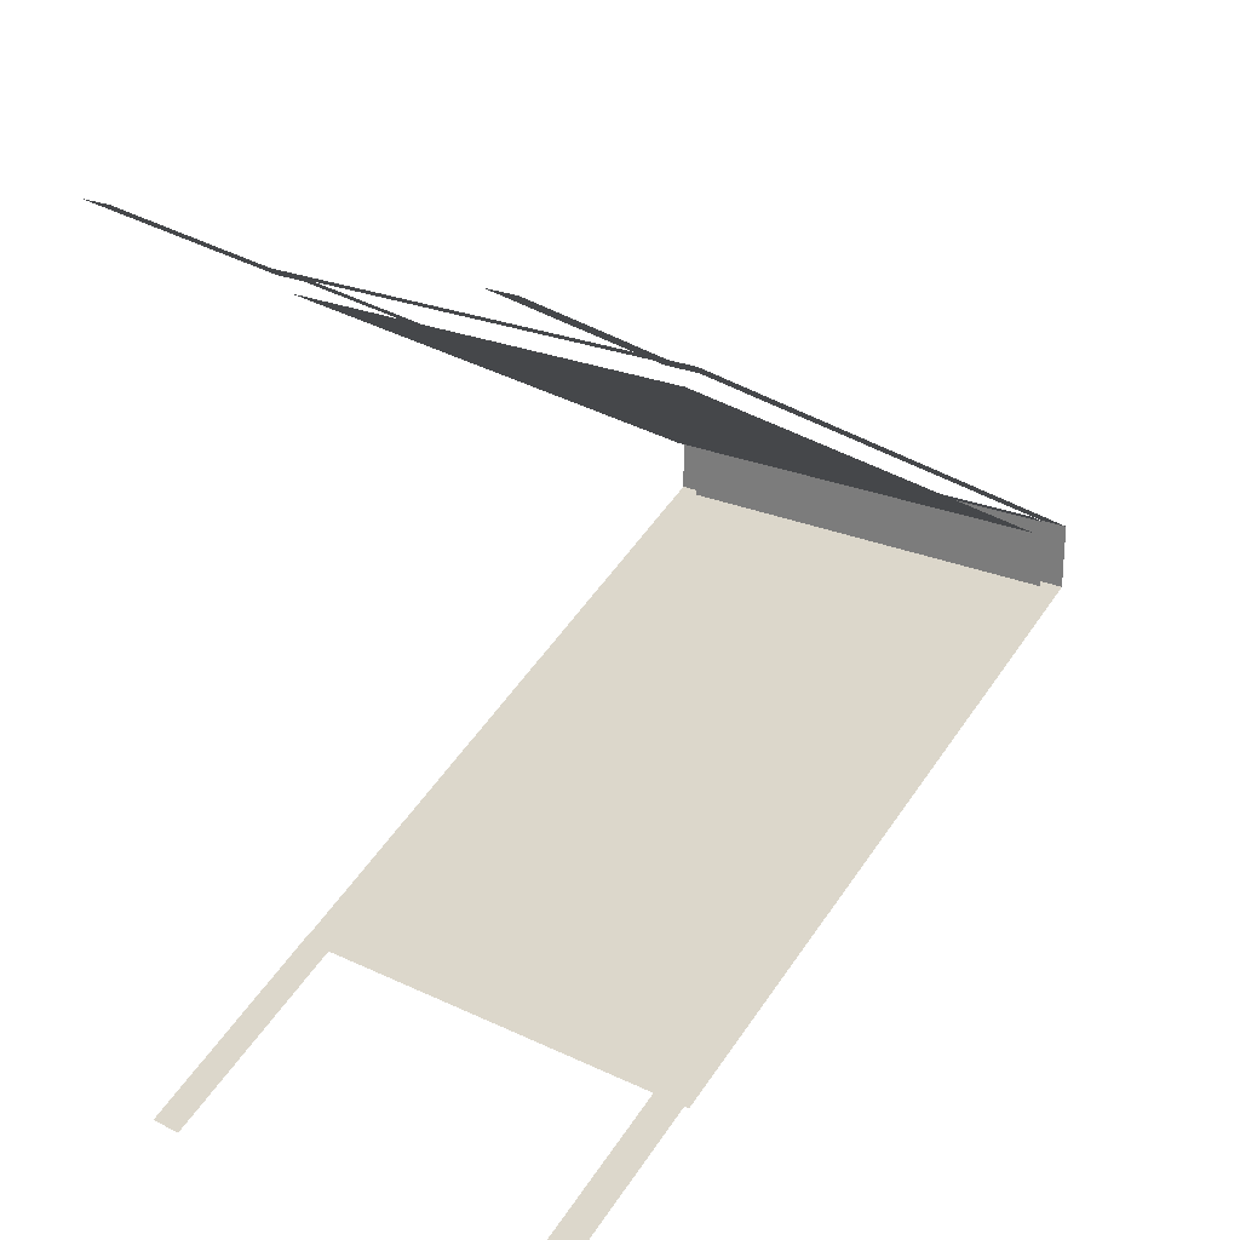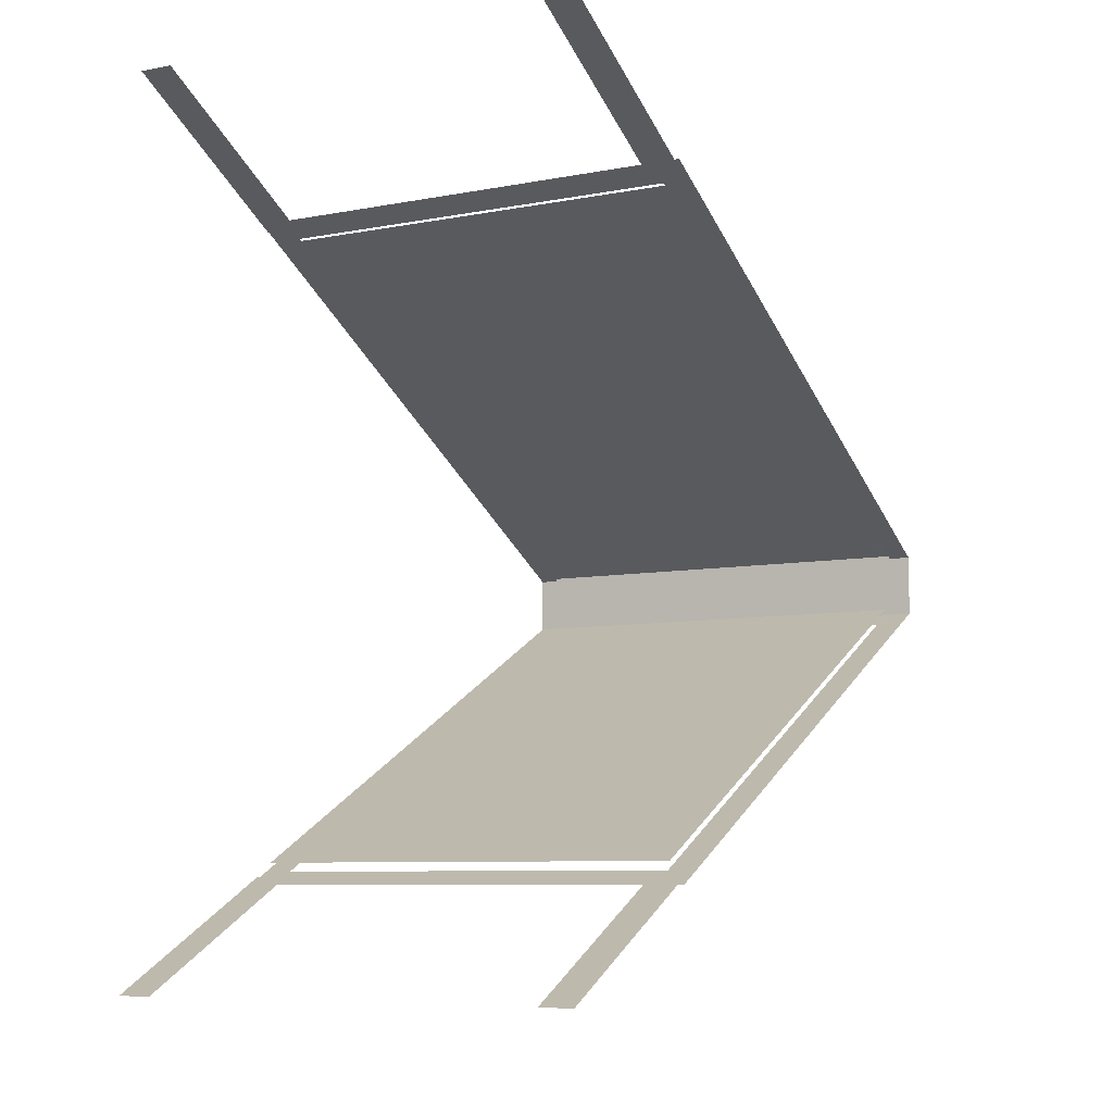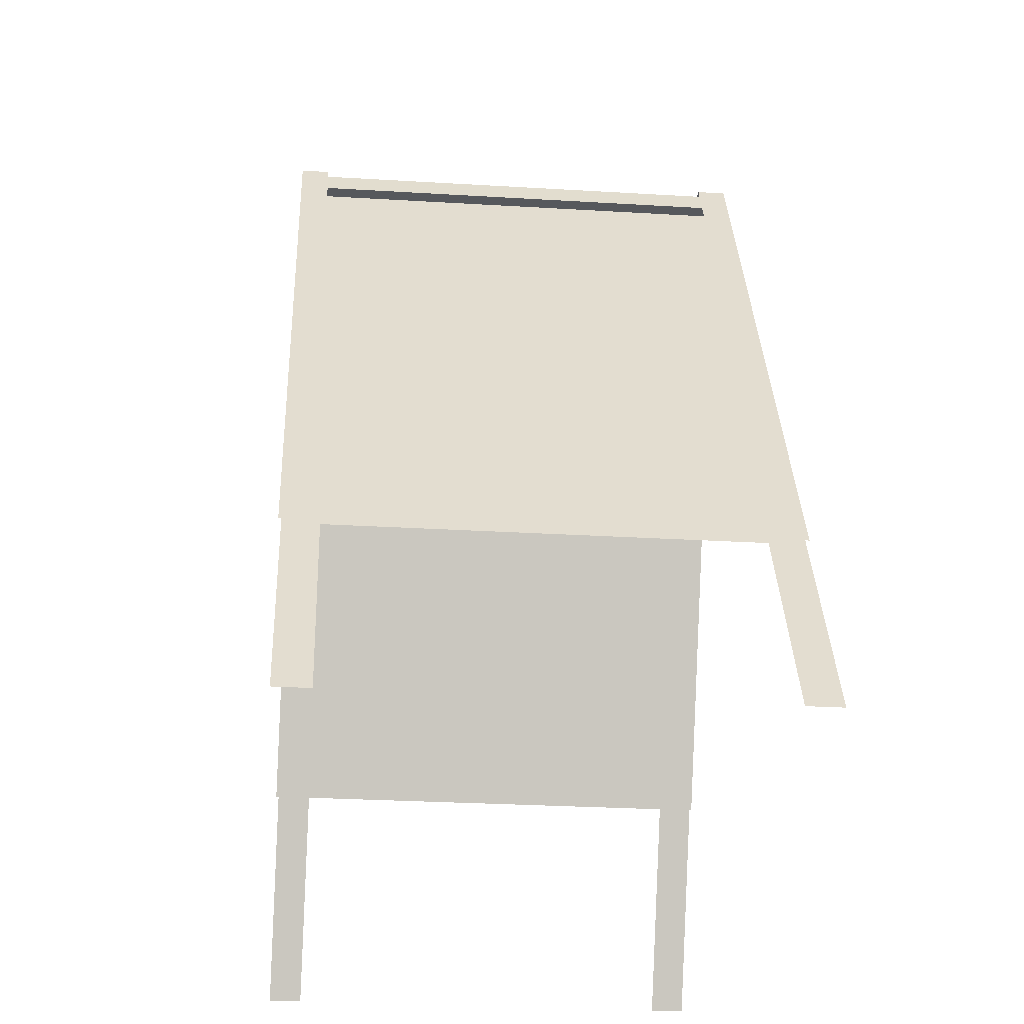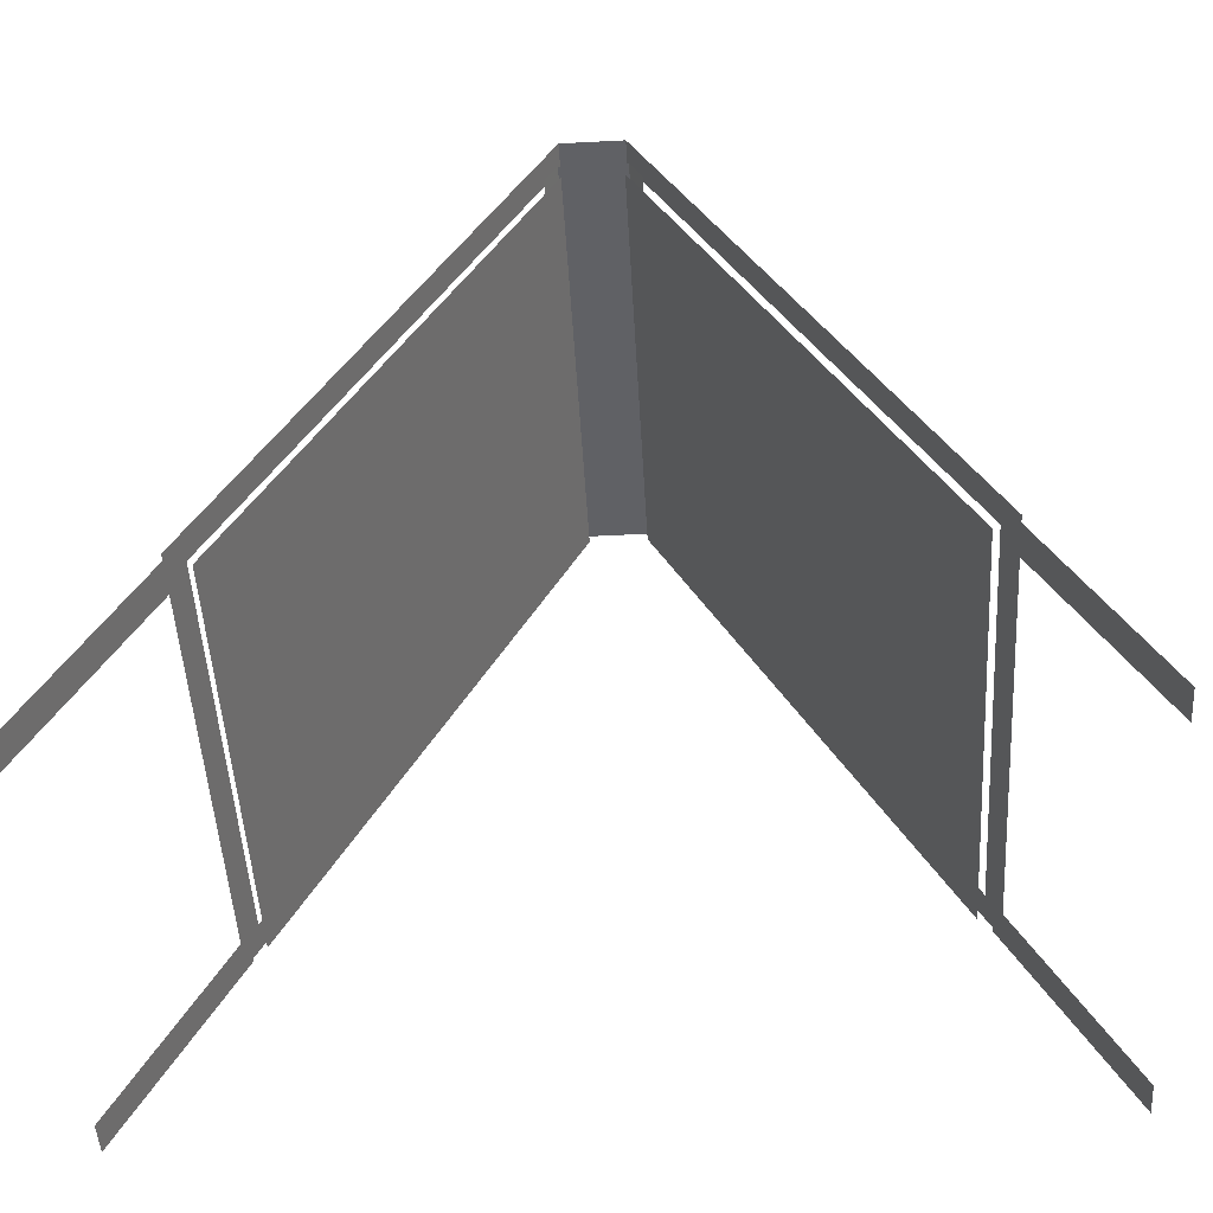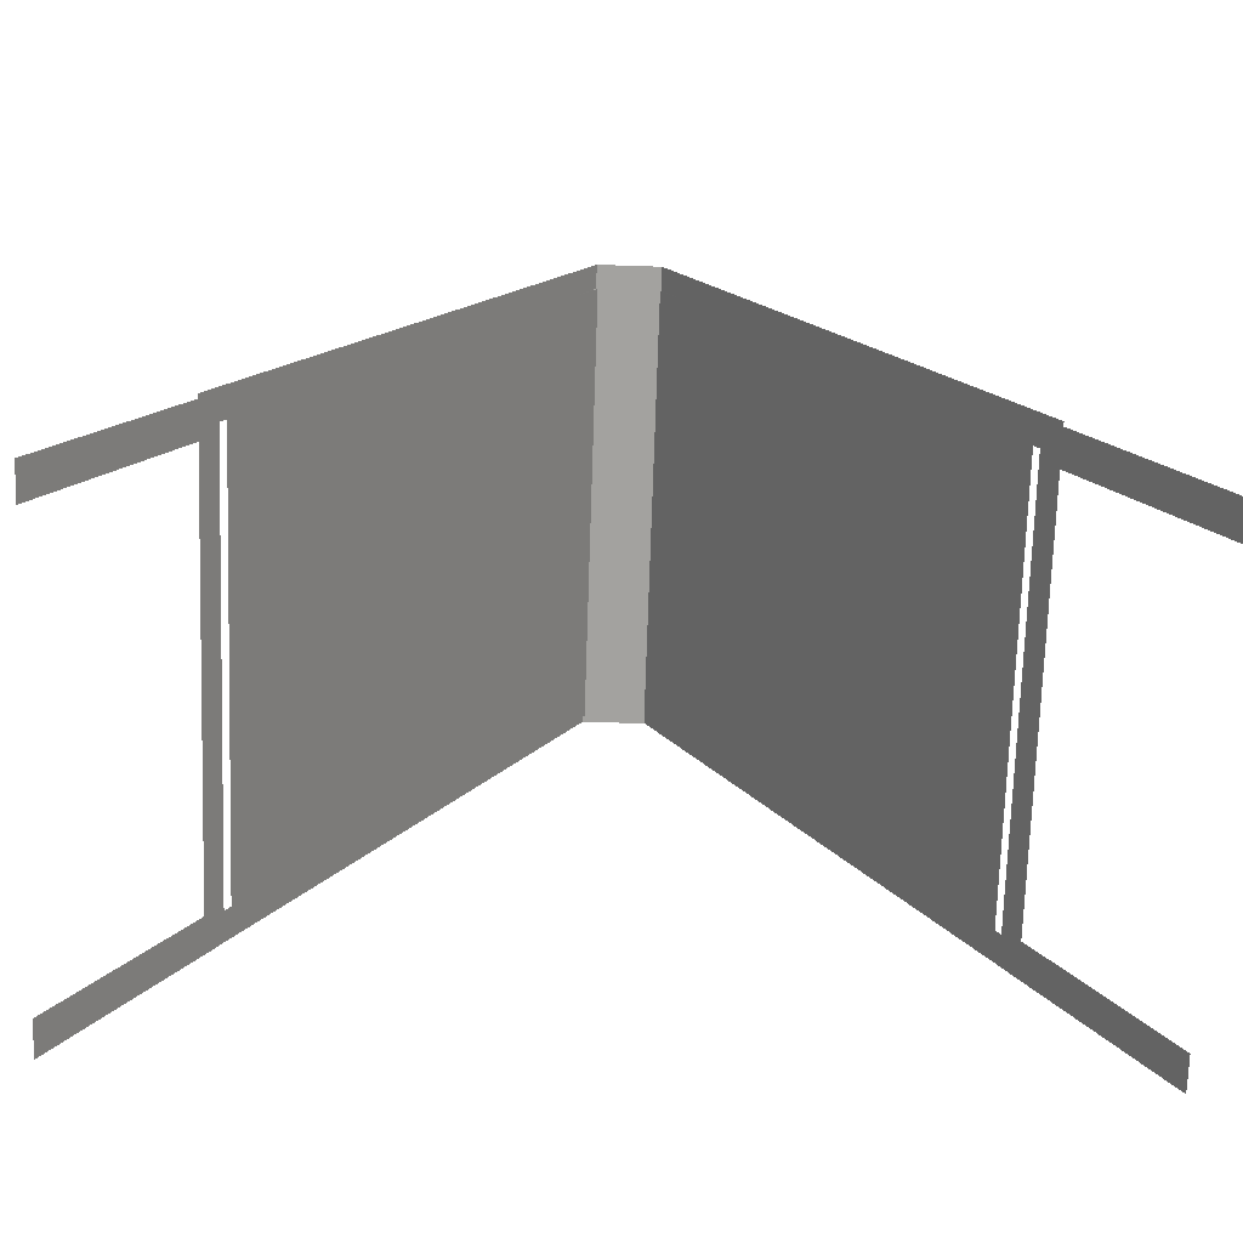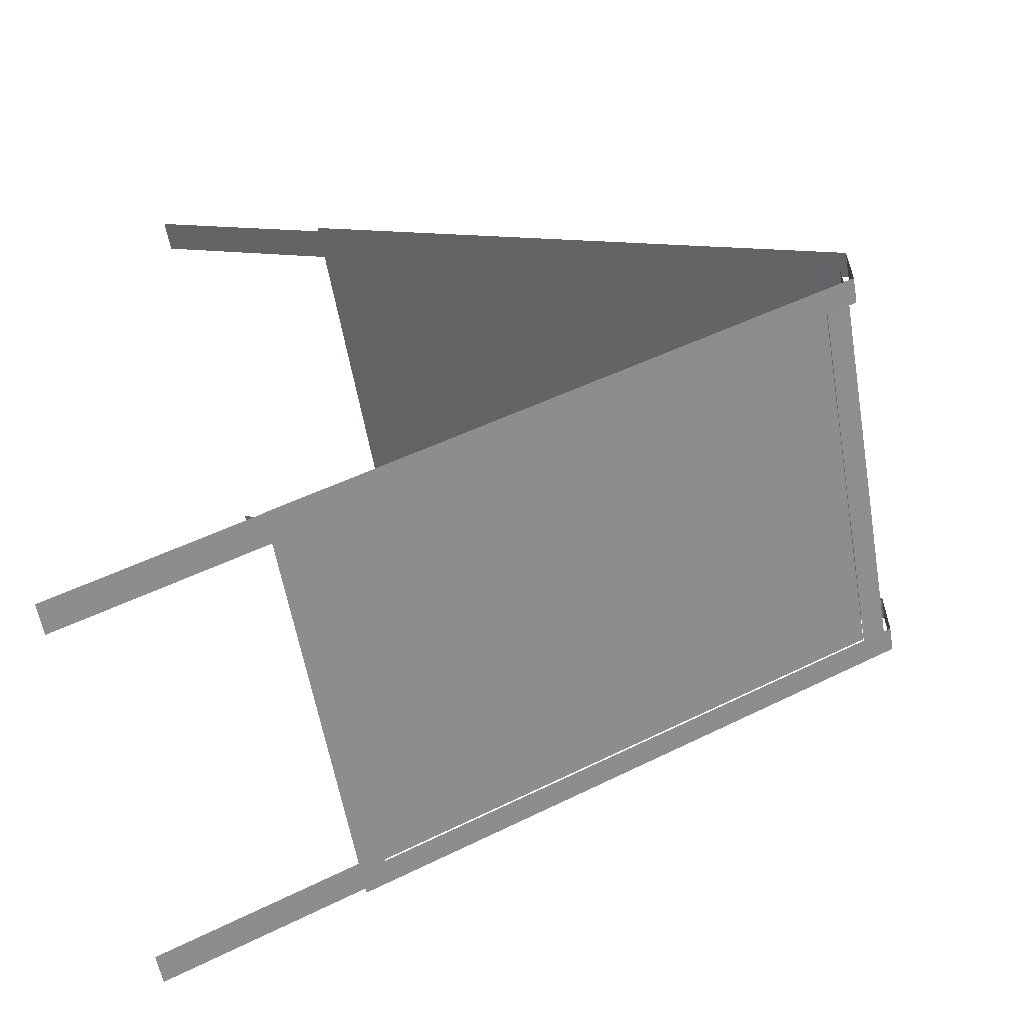
<metadata>
{"format":"obj","ext":"obj","renderer":"f3d","projection":"perspective","resolution":1024,"background":"white","views":[{"elev":22.3,"azim":39.0,"up":"+Z"},{"elev":-7.8,"azim":28.4,"up":"+Z"},{"elev":-28.2,"azim":174.8,"up":"+Y"},{"elev":-50.3,"azim":93.3,"up":"+Y"},{"elev":-72.4,"azim":-91.9,"up":"+Y"},{"elev":-59.2,"azim":99.9,"up":"+Z"}]}
</metadata>
<code>
o Text.002
v -2.807 2.773 3.983
v -2.807 9.88 0.378
v -2.807 2.773 -3.983
v 2.807 2.773 3.983
v 2.807 9.88 0.378
v -2.807 9.88 -0.378
v -2.469 3.072 3.831
v -2.469 9.88 0.378
v 2.807 2.773 -3.983
v 2.469 9.88 0.378
v 2.469 3.072 3.831
v 2.807 9.88 -0.378
v -2.469 3.072 -3.831
v -2.469 9.88 -0.378
v 2.469 9.88 -0.378
v 2.469 3.072 -3.831
v -2.776 2.841 3.899
v 2.776 2.841 3.899
v -2.37 0.3354 5.17
v 2.37 0.3354 5.17
v 2.776 0.3354 5.17
v -2.776 0.3354 5.17
v -2.37 2.841 3.899
v 2.37 2.841 3.899
v -2.776 2.841 -3.899
v 2.776 2.841 -3.899
v -2.37 0.3354 -5.17
v 2.37 0.3354 -5.17
v 2.776 0.3354 -5.17
v -2.776 0.3354 -5.17
v -2.37 2.841 -3.899
v 2.37 2.841 -3.899
v -2.534 9.495 0.5522
v -2.534 9.787 0.4001
v 2.563 9.495 0.5522
v 2.563 9.787 0.4001
v -2.534 9.495 -0.5522
v -2.534 9.787 -0.4001
v 2.563 9.495 -0.5522
v 2.563 9.787 -0.4001
v -2.597 9.504 0.3578
v 2.597 2.856 3.73
v -2.597 2.856 3.73
v 2.597 9.504 0.3578
v -2.597 9.504 -0.3578
v 2.597 2.856 -3.73
v -2.597 2.856 -3.73
v 2.597 9.504 -0.3578
f 1 4 11 7
f 3 13 16 9
f 9 16 15 12
f 18 24 20 21
f 23 17 22 19
f 31 27 30 25
f 26 29 28 32
f 4 5 10 11
f 2 1 7 8
f 6 14 13 3
f 35 36 34 33
f 39 37 38 40
f 42 44 41 43
f 46 47 45 48
f 34 36 40 38
f 8 14 6 2
f 5 12 15 10

</code>
